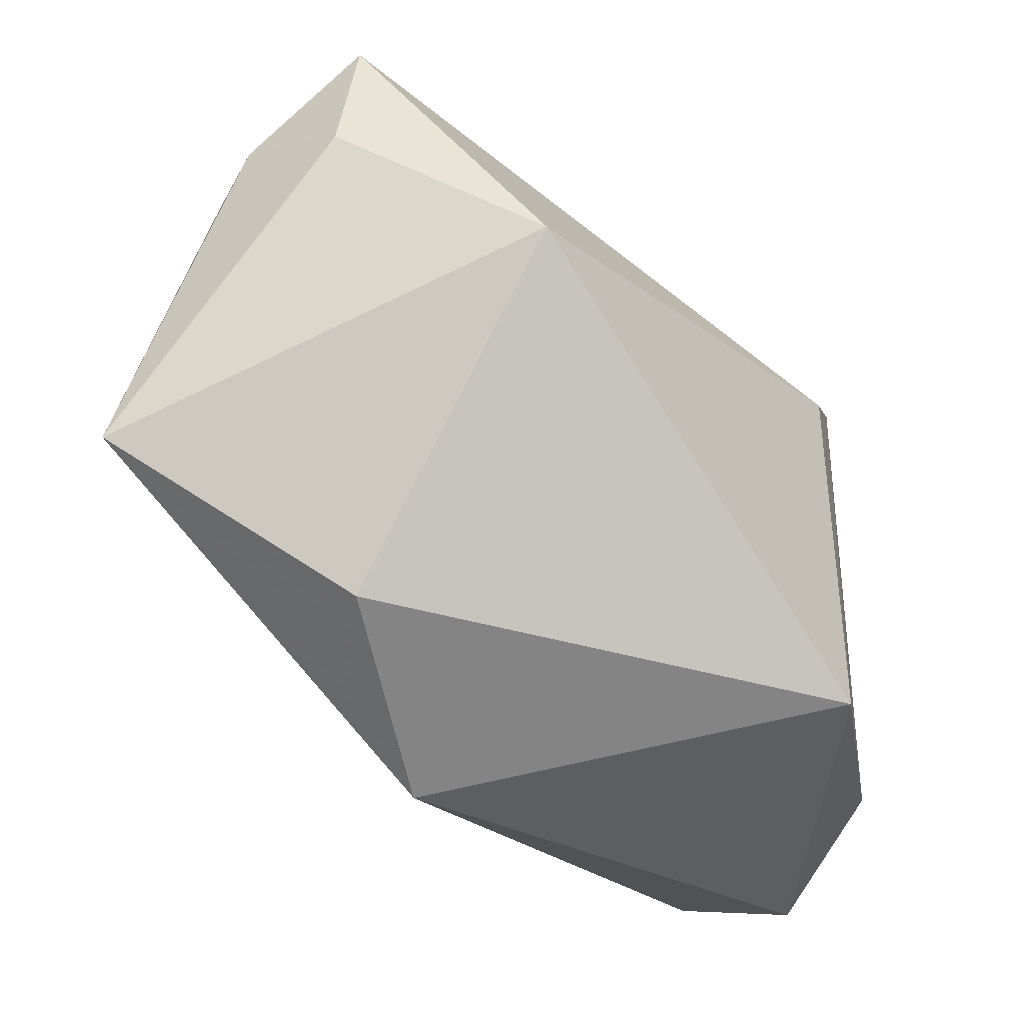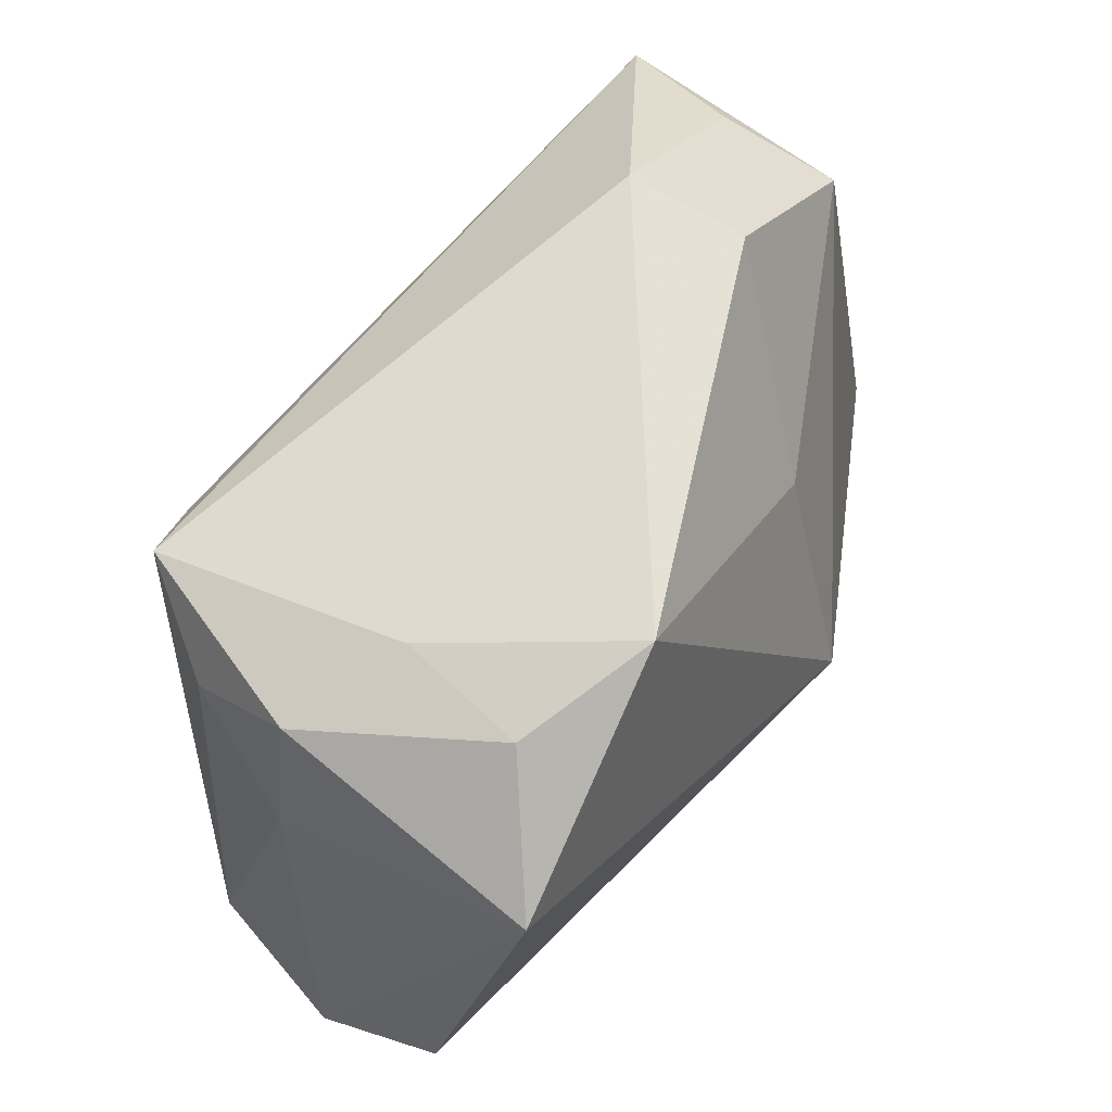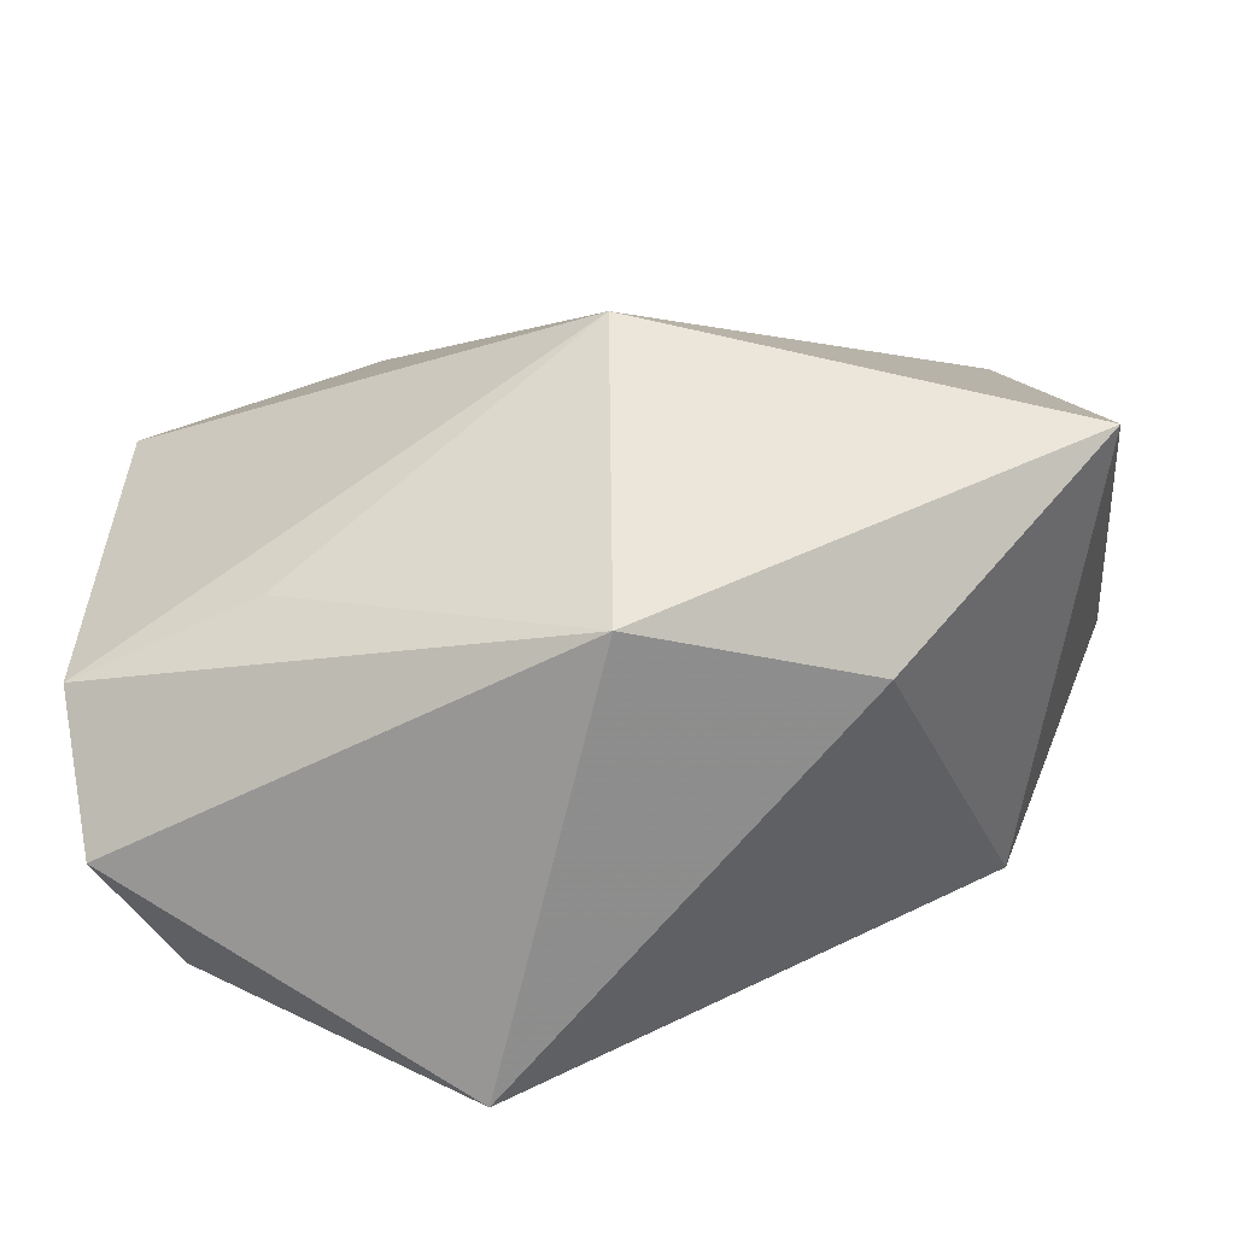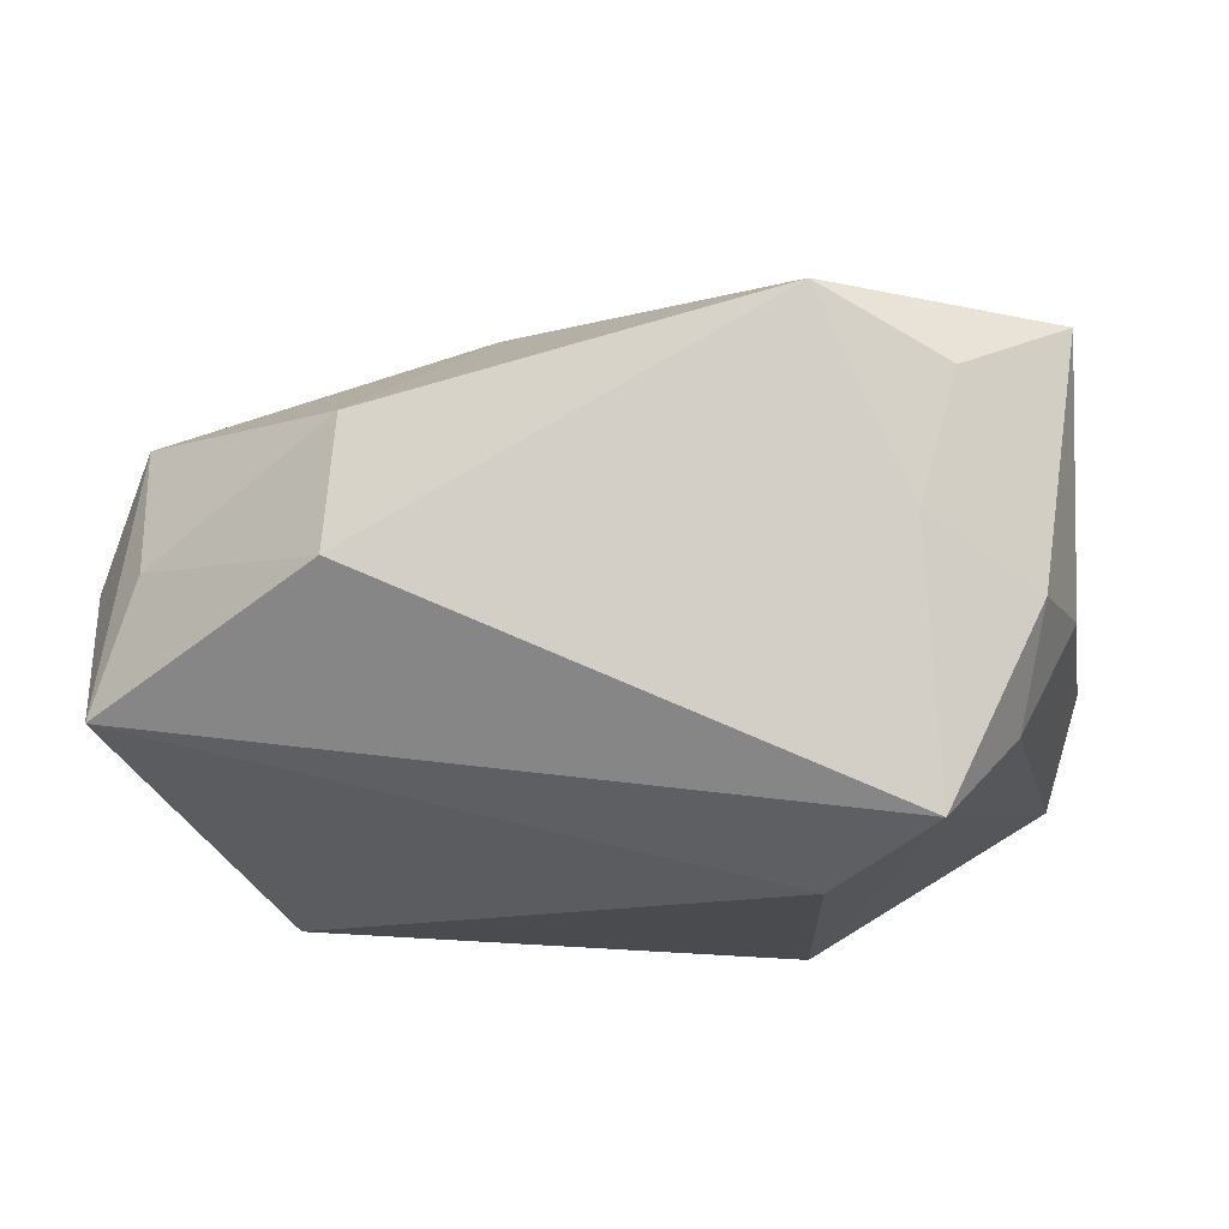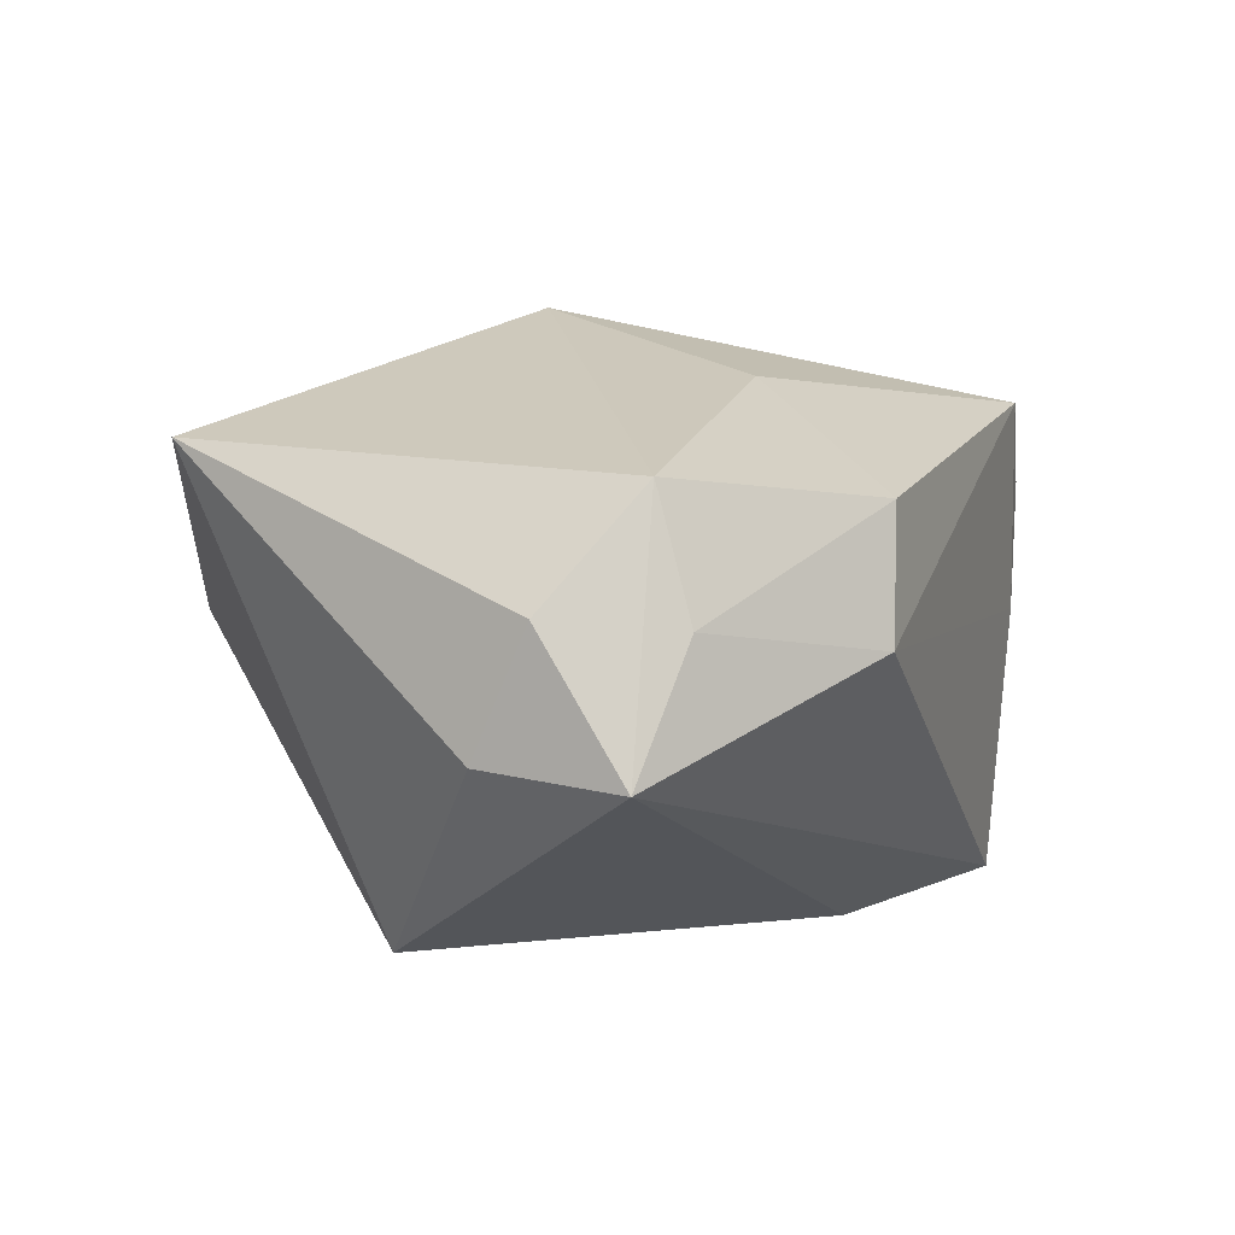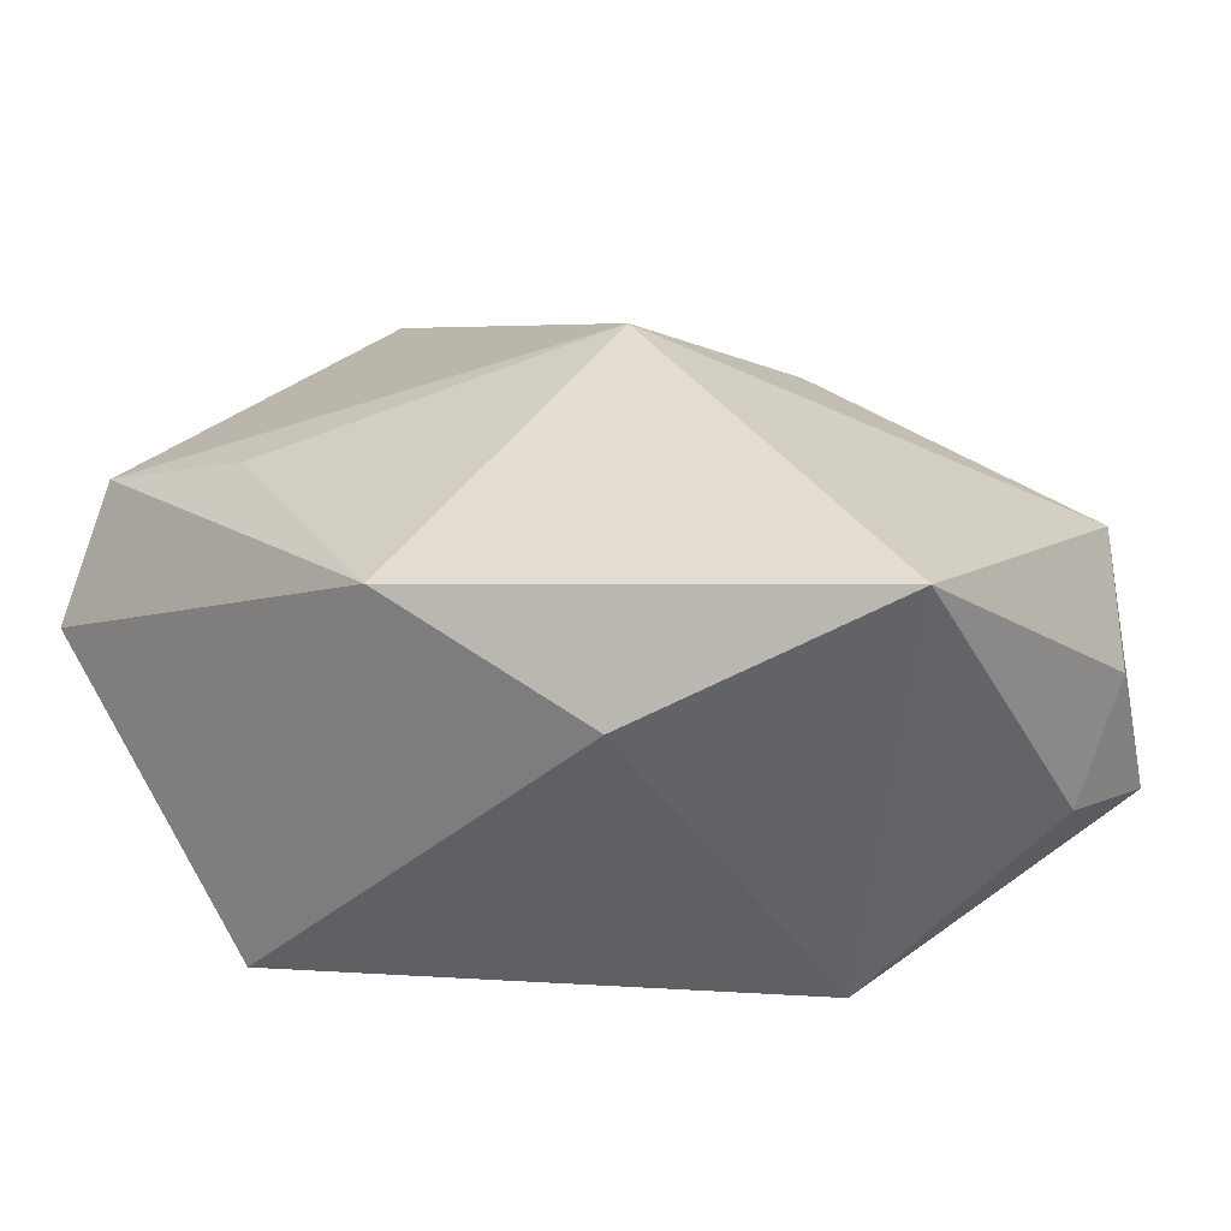
<metadata>
{"format":"obj","ext":"obj","renderer":"f3d","projection":"perspective","resolution":1024,"background":"white","views":[{"elev":-47.5,"azim":129.0,"up":"+Y"},{"elev":59.6,"azim":-61.1,"up":"+Y"},{"elev":-71.2,"azim":11.4,"up":"+Y"},{"elev":-14.2,"azim":-174.0,"up":"+Z"},{"elev":-1.2,"azim":117.8,"up":"+Z"},{"elev":15.7,"azim":37.9,"up":"+Z"}]}
</metadata>
<code>
v 0.04291 0.02262 -0.01215
v 0.02014 0.03391 0.01024
v 0.03809 0.02527 -0.0002991
v -0.01702 0.03055 0.02115
v -0.01685 0.01371 -0.02576
v 0.02323 -0.02911 0.00235
v -0.02863 0.02657 0.01486
v -0.04094 -0.02792 -0.0007012
v -0.03707 -0.02162 -0.01335
v -0.03831 0.01132 -0.002988
v 0.02123 0.03414 -0.001626
v 0.009762 0.01716 0.02164
v -0.02534 0.02715 0.002792
v 0.04336 0.009272 -0.0103
v -0.01406 -0.03185 -0.02576
v 0.0445 0.01513 0.000621
v 0.0445 -0.01704 0.01519
v -0.02348 -0.02102 0.01598
v 0.006586 -0.004586 0.02917
v -0.04063 -0.02138 0.01209
v 0.03856 0.02225 0.01114
v 0.003566 -0.03448 0.01221
v 0.0307 -0.005285 -0.02576
v -0.03523 0.02283 -0.003552
v -0.03299 0.0172 -0.01385
v -0.02671 0.02415 -0.02143
v -0.03869 0.01649 0.02131
f 4 27 19
f 19 27 20
f 20 27 8
f 23 5 1
f 15 5 23
f 23 17 6
f 6 15 23
f 12 4 19
f 14 17 23
f 23 1 14
f 19 17 21
f 21 12 19
f 8 27 10
f 5 15 26
f 11 1 26
f 26 1 5
f 19 20 18
f 8 15 22
f 15 6 22
f 22 20 8
f 22 18 20
f 22 6 17
f 22 17 19
f 19 18 22
f 3 1 11
f 3 21 1
f 16 21 17
f 1 21 16
f 17 14 16
f 16 14 1
f 24 10 27
f 25 10 24
f 24 26 25
f 9 15 8
f 9 26 15
f 25 26 9
f 8 10 9
f 9 10 25
f 13 4 11
f 11 26 13
f 26 24 13
f 2 3 11
f 21 3 2
f 11 4 2
f 4 12 2
f 12 21 2
f 4 13 7
f 7 13 24
f 27 4 7
f 7 24 27

</code>
